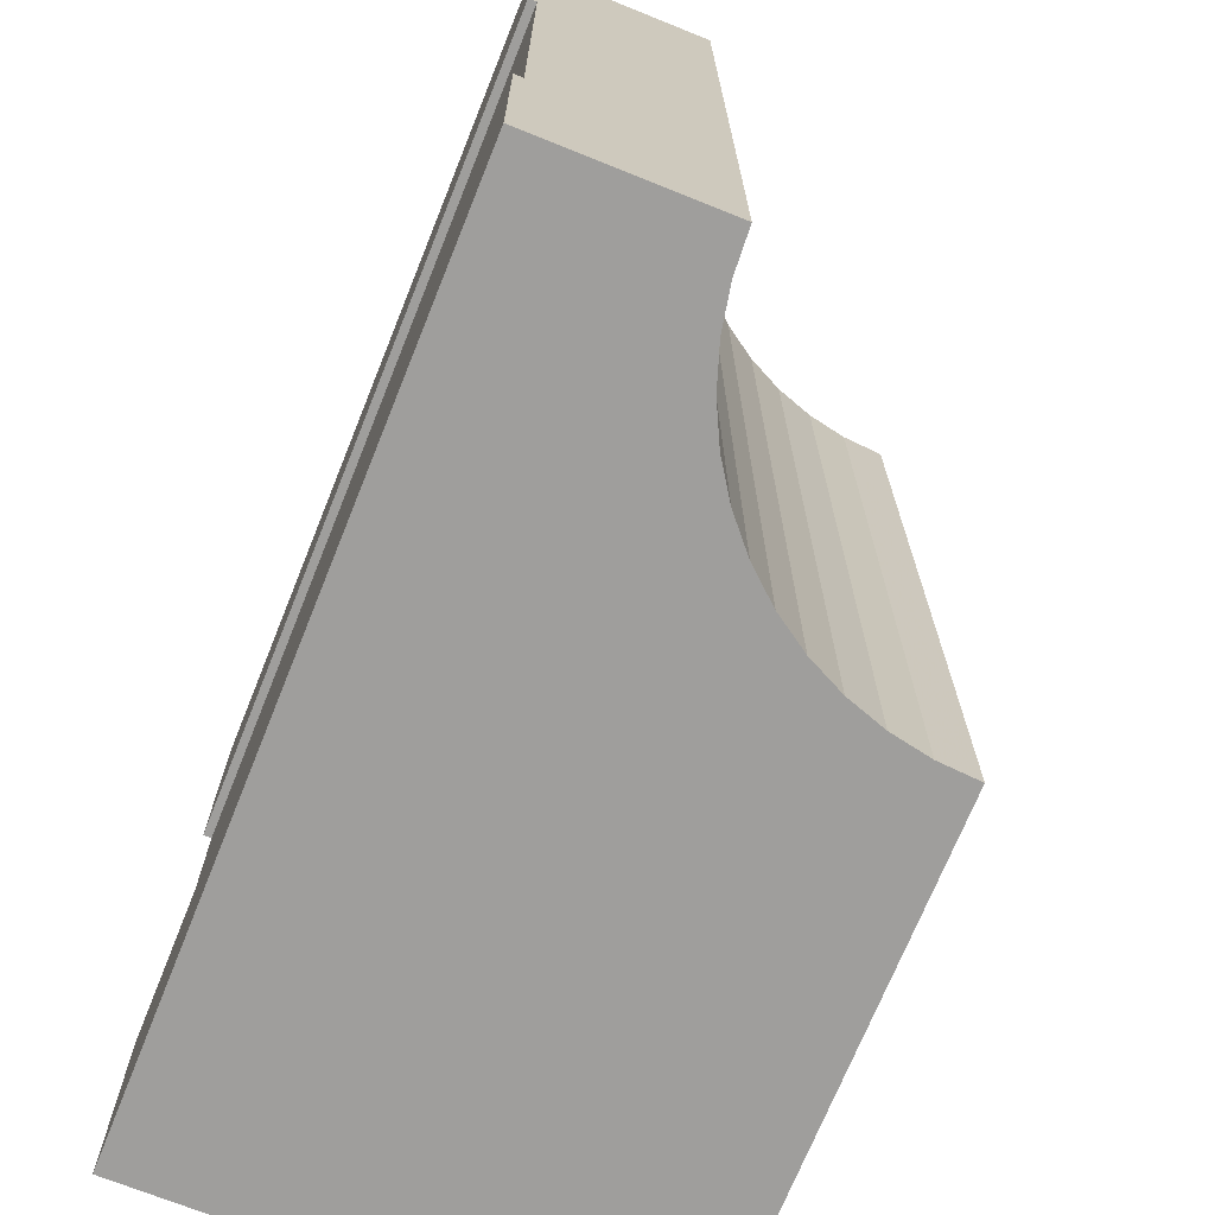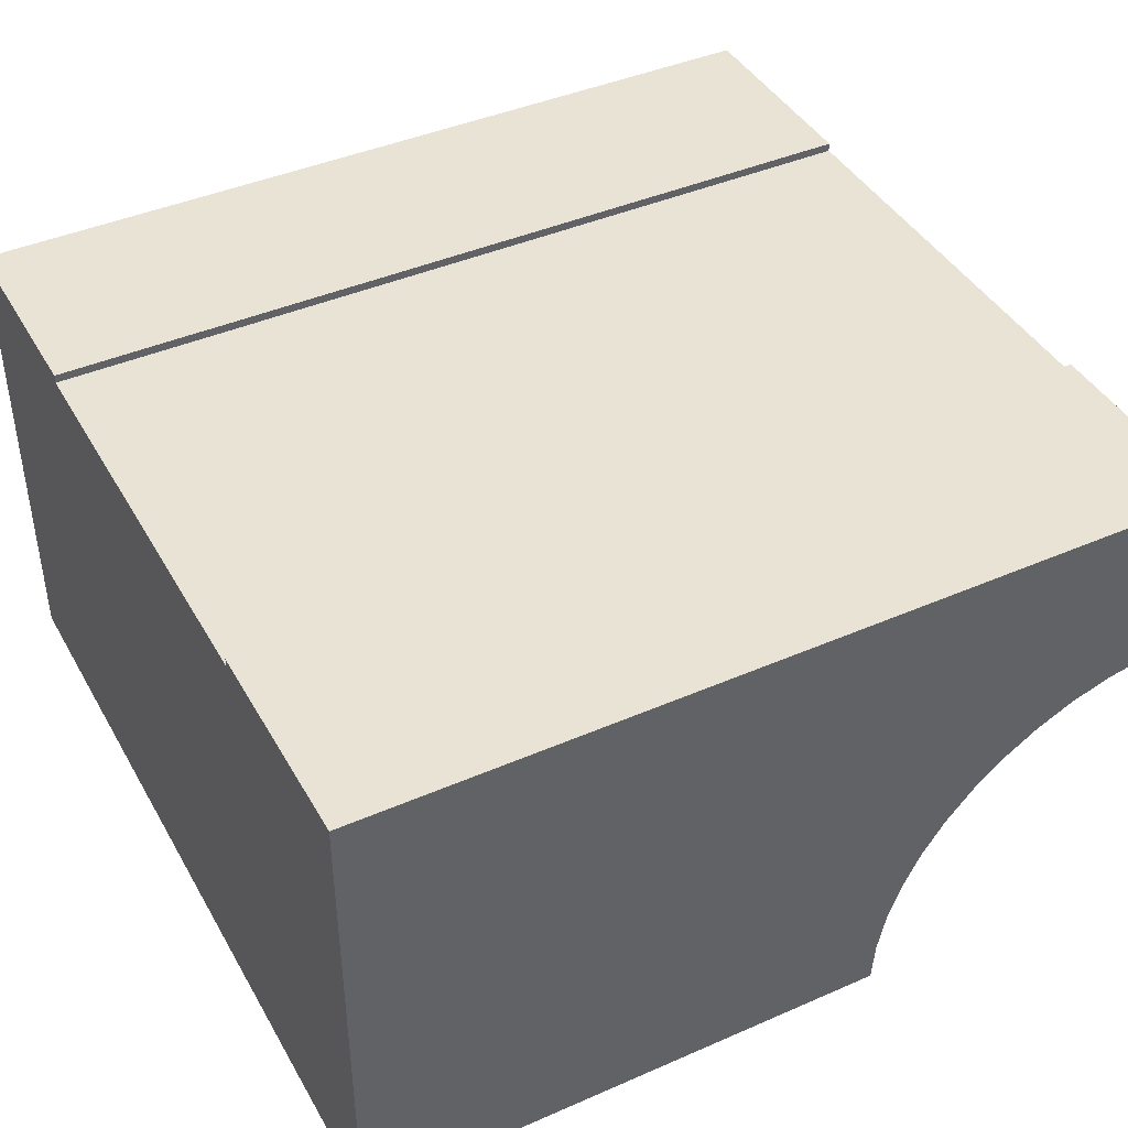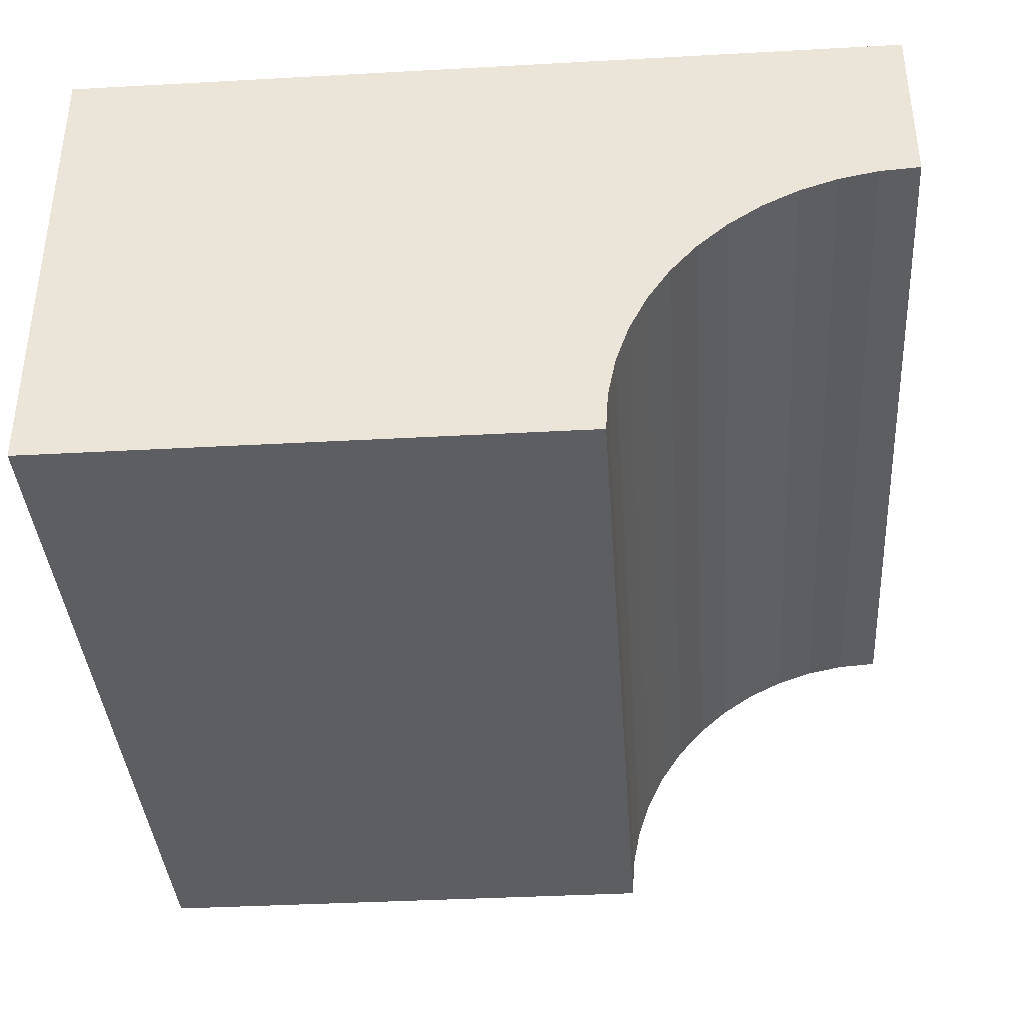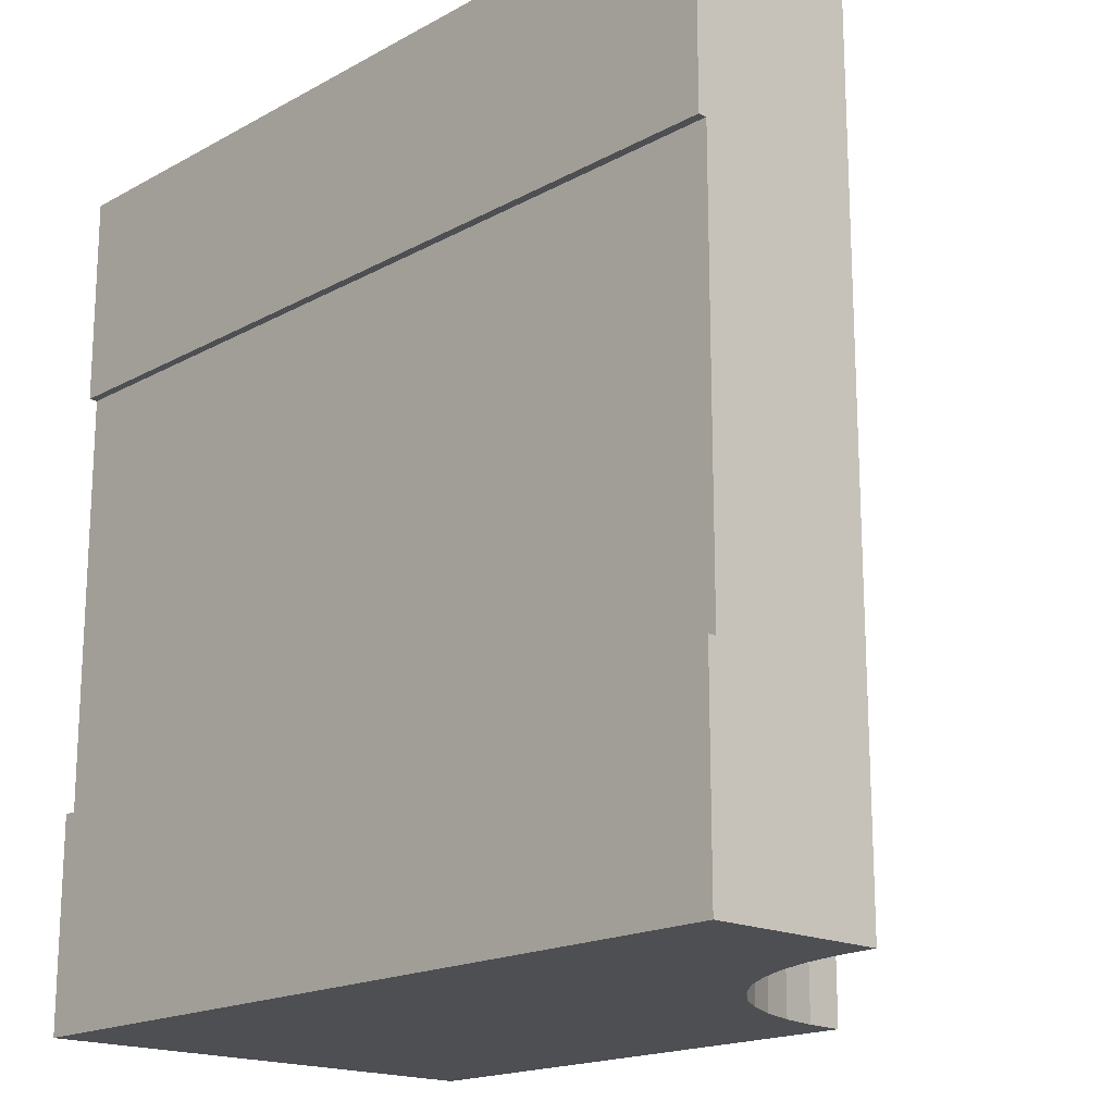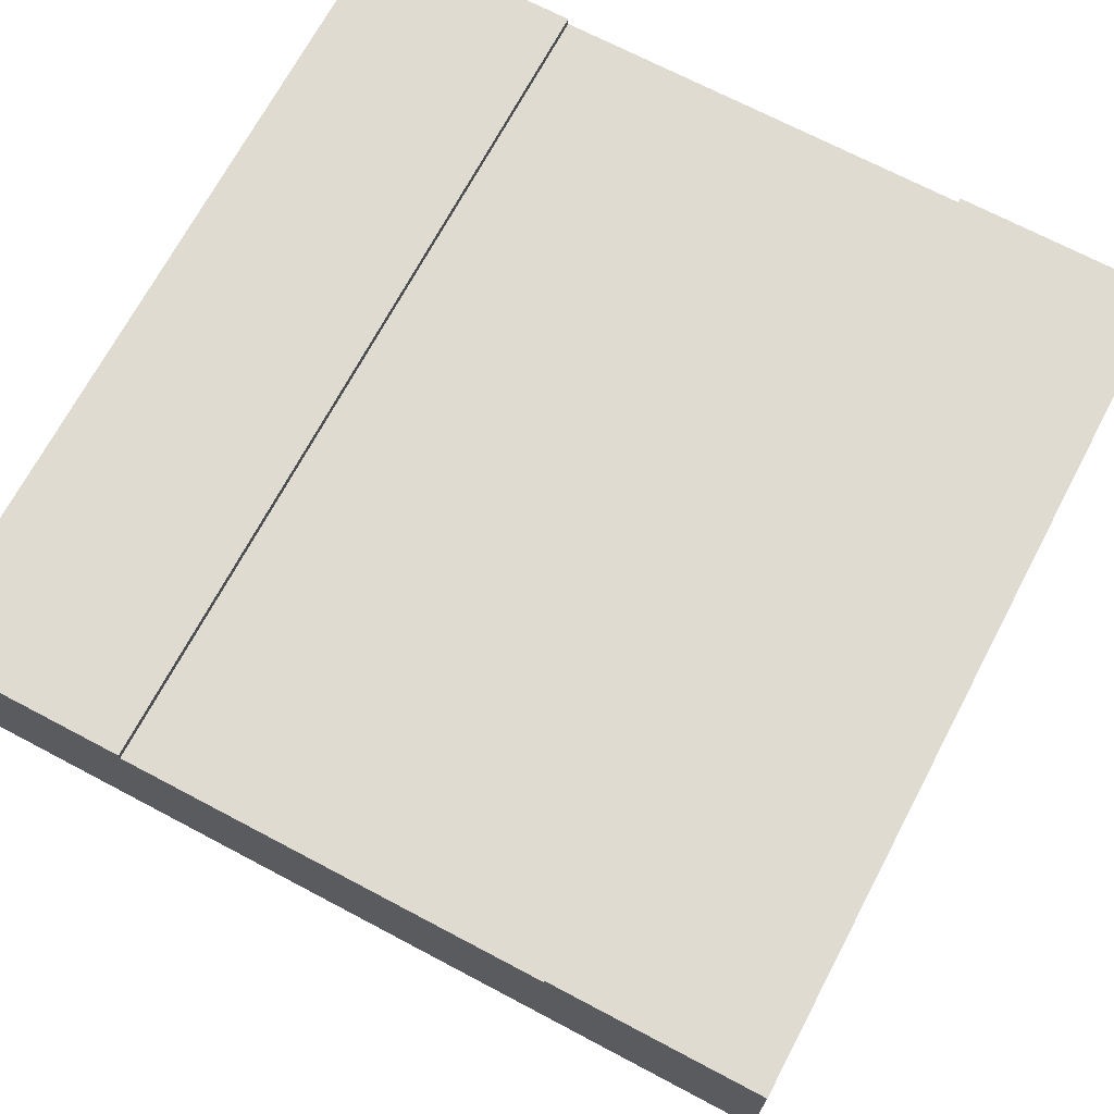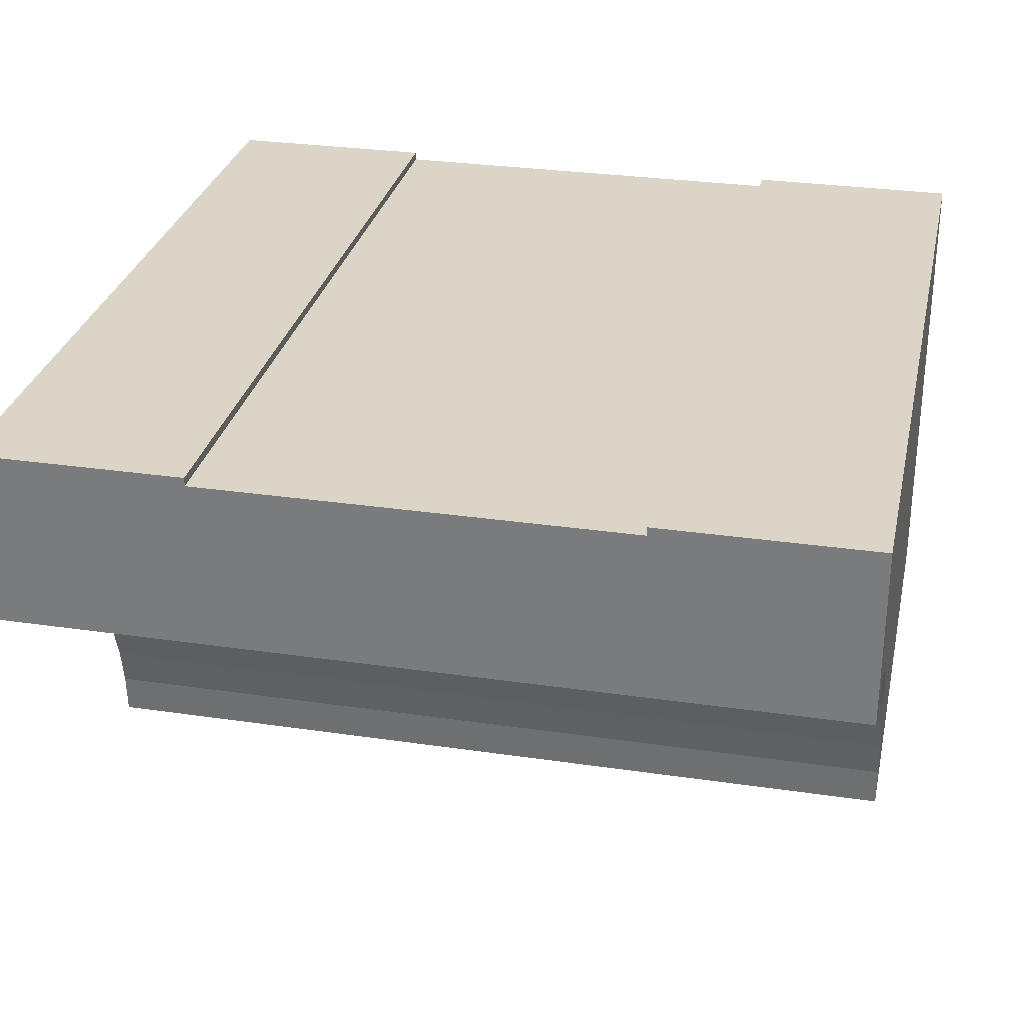
<metadata>
{"format":"obj","ext":"obj","renderer":"f3d","projection":"perspective","resolution":1024,"background":"white","views":[{"elev":-71.0,"azim":-111.9,"up":"+Z"},{"elev":42.3,"azim":152.4,"up":"+Y"},{"elev":-38.1,"azim":-176.0,"up":"+Y"},{"elev":-17.8,"azim":-133.1,"up":"+Z"},{"elev":69.9,"azim":-62.1,"up":"+Y"},{"elev":29.5,"azim":-77.8,"up":"+Y"}]}
</metadata>
<code>
v 0.1403 0.3388 0
v 0.1833 0.3175 0
v 0.1833 0.3175 1
v 0.1403 0.3388 1
v 1 0 0
v 0.3667 0 0
v 0.3635 0.04786 0
v 0.3542 0.0949 0
v 0.3388 0.1403 0
v 0.3175 0.1833 0
v 0.2909 0.2232 0
v 0.2593 0.2593 0
v 0.2232 0.2909 0
v 0.0949 0.3542 0
v 0.04786 0.3635 0
v 0 0.3667 0
v 0 0.5767 0
v 1 0.5767 0
v 1 0 1
v 0.3667 0 1
v 0 0.5767 1
v 0 0.3667 1
v 0.04786 0.3635 1
v 0.0949 0.3542 1
v 0.2232 0.2909 1
v 0.2593 0.2593 1
v 0.2909 0.2232 1
v 0.3175 0.1833 1
v 0.3388 0.1403 1
v 0.3542 0.0949 1
v 0.3635 0.04786 1
v 1 0.5767 1
v 0 0.5767 0.75
v 0 0.5667 0.75
v 0 0.4667 0.75
v 0 0.4667 0.25
v 0 0.5667 0.25
v 0 0.5767 0.25
v 1 0.5767 0.75
v 1 0.5767 0.25
v 1 0.5667 0.25
v 1 0.4667 0.25
v 1 0.4667 0.75
v 1 0.5667 0.75
g Mesh1 Group1 Model
f 2 4 1
f 2 3 4
f 5 6 7
f 5 7 8
f 5 8 9
f 5 9 10
f 5 10 11
f 5 11 12
f 5 12 13
f 5 13 2
f 5 2 1
f 15 16 18
f 14 15 18
f 1 14 18
f 5 1 18
f 16 17 18
f 5 20 6
f 5 19 20
f 21 22 23
f 21 23 24
f 21 24 4
f 21 4 3
f 21 3 25
f 21 25 26
f 21 26 27
f 31 20 32
f 30 31 32
f 29 30 32
f 28 29 32
f 27 28 32
f 21 27 32
f 20 19 32
f 16 38 17
f 22 21 35
f 22 35 36
f 36 38 16
f 22 36 16
f 33 35 21
f 15 22 16
f 15 23 22
f 14 23 15
f 14 24 23
f 1 24 14
f 1 4 24
f 21 39 33
f 21 32 39
f 19 39 32
f 5 18 42
f 5 42 43
f 43 44 39
f 43 39 19
f 5 43 19
f 40 42 18
f 18 38 40
f 18 17 38
f 41 38 37
f 41 40 38
f 44 37 34
f 44 41 37
f 36 34 37
f 36 35 34
f 34 39 44
f 34 33 39
f 43 41 44
f 43 42 41
f 13 3 2
f 13 25 3
f 12 25 13
f 12 26 25
f 11 26 12
f 11 27 26
f 10 27 11
f 10 28 27
f 9 28 10
f 9 29 28
f 8 29 9
f 8 30 29
f 7 30 8
f 7 31 30
f 6 31 7
f 6 20 31

</code>
